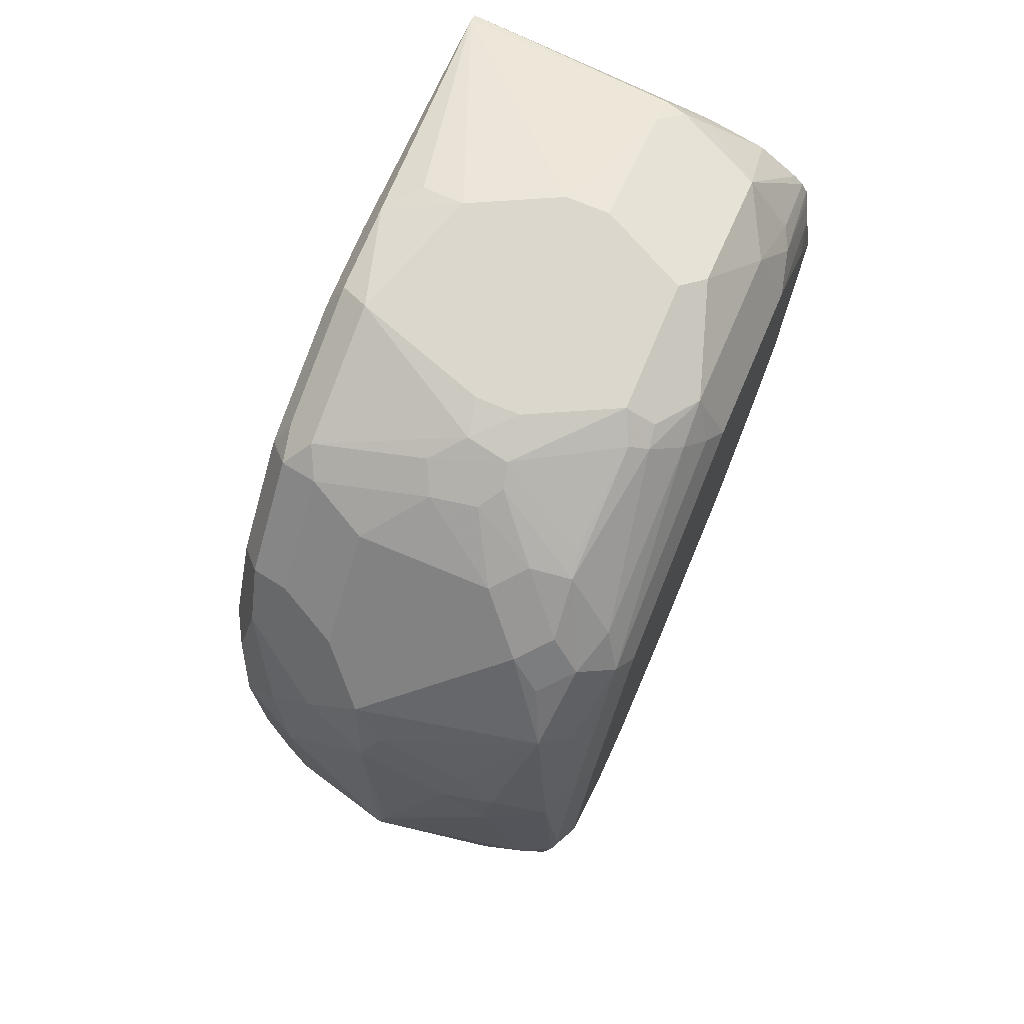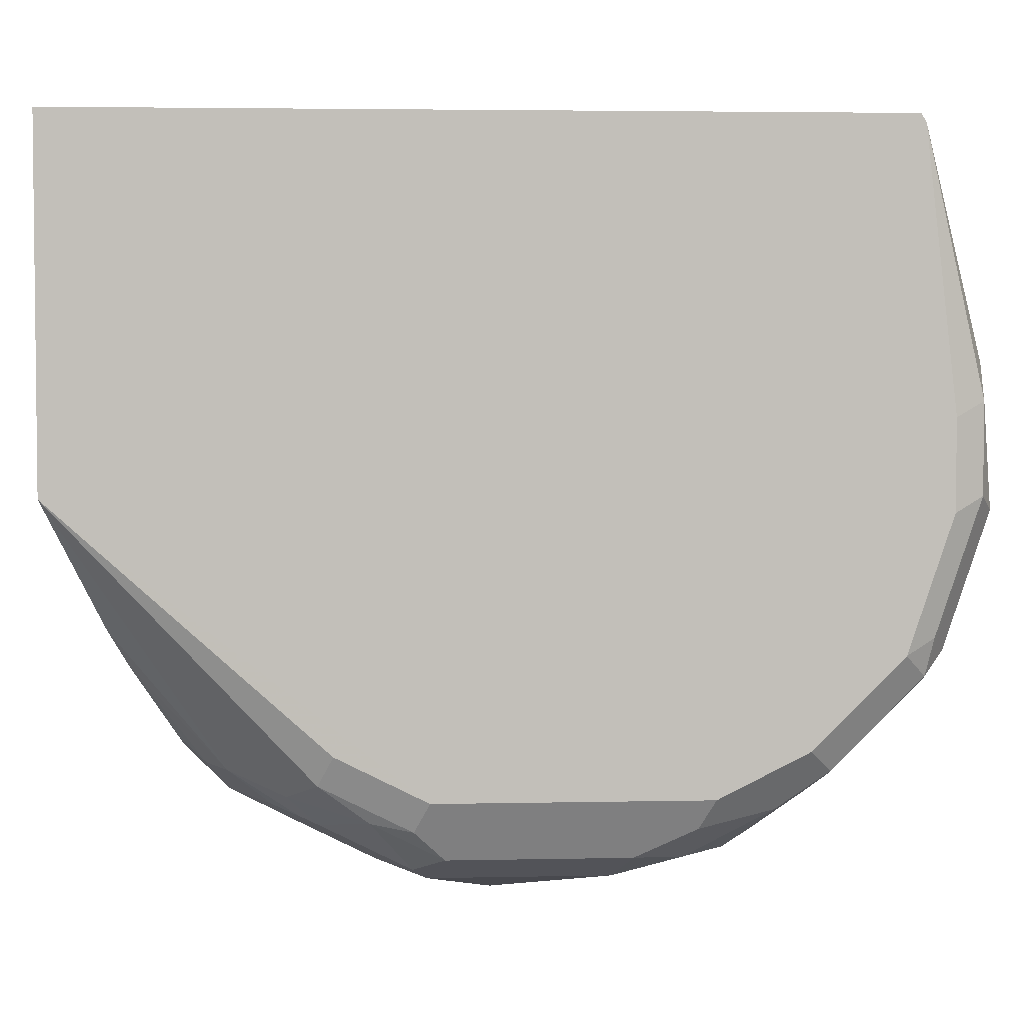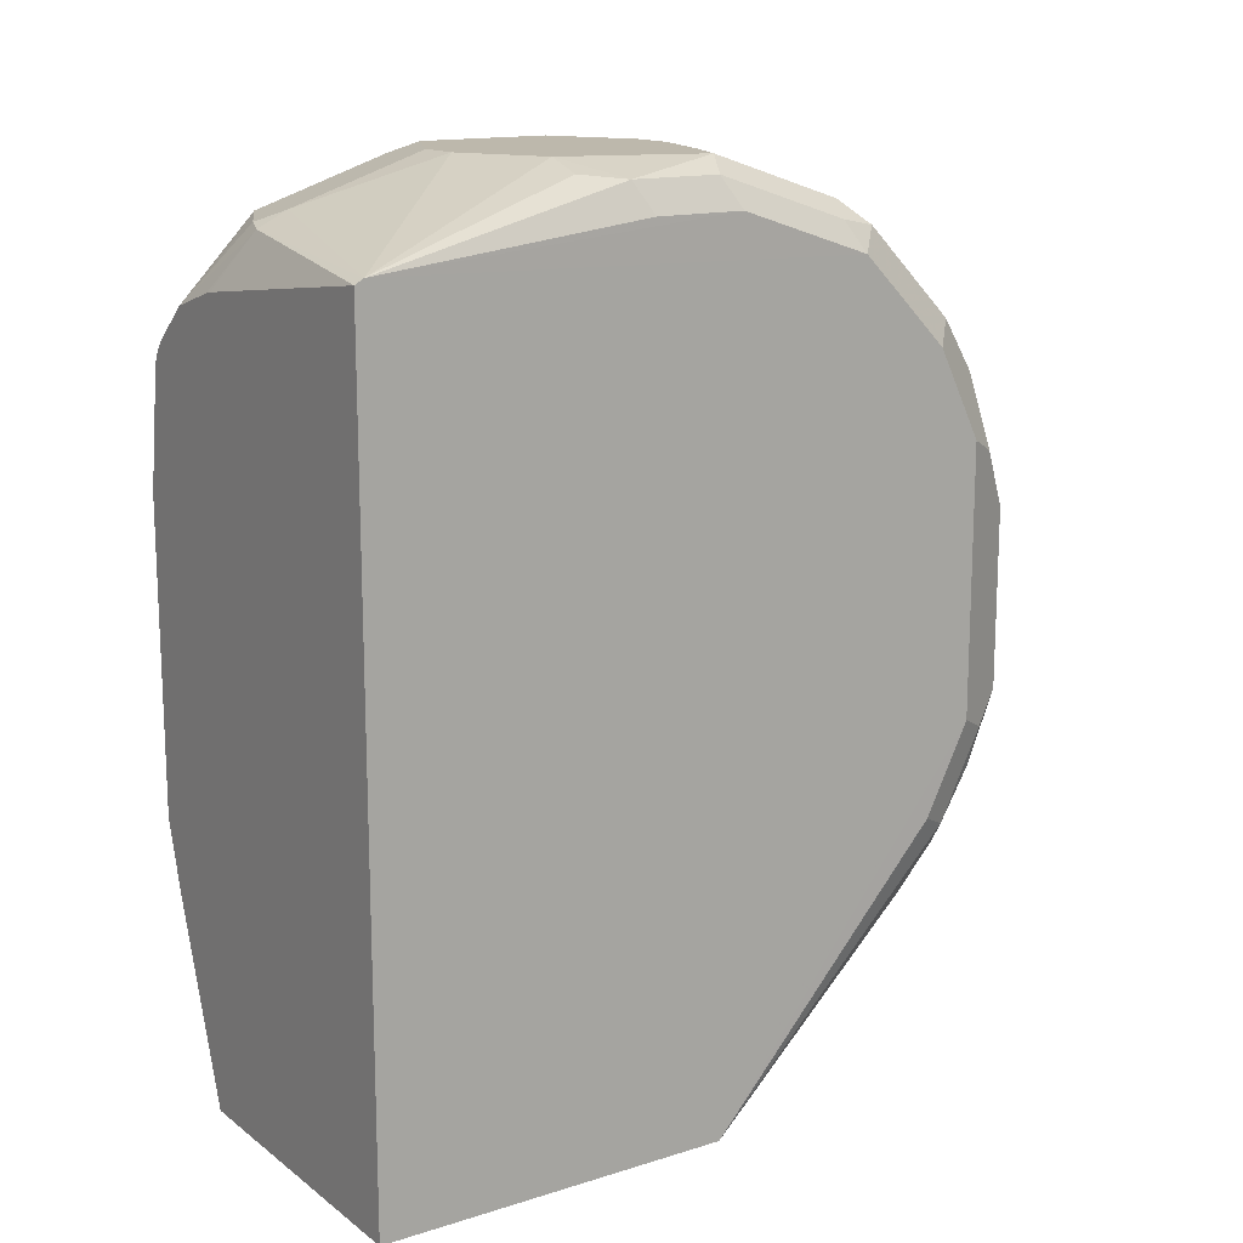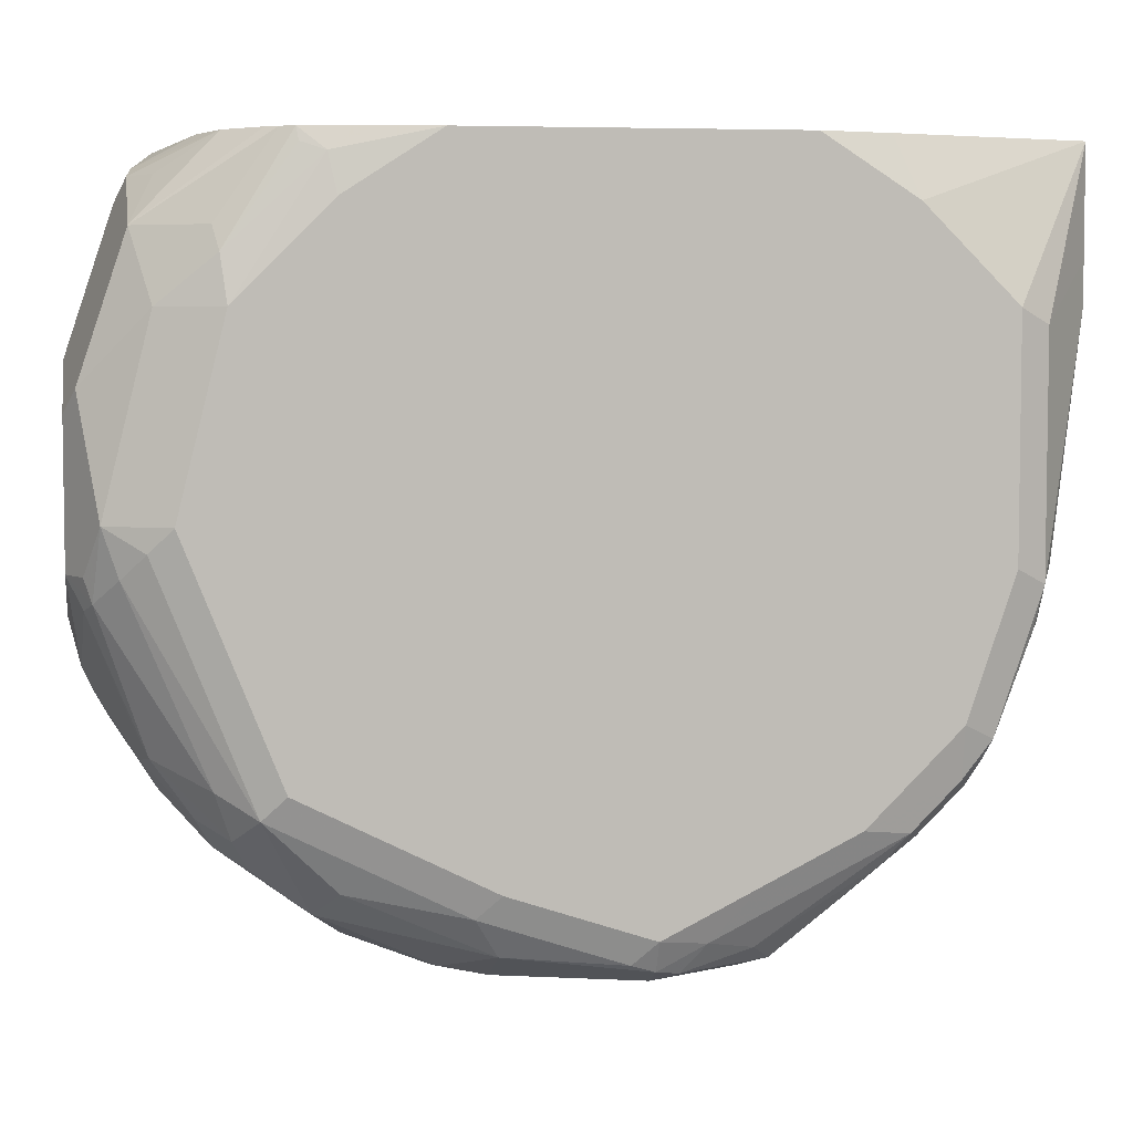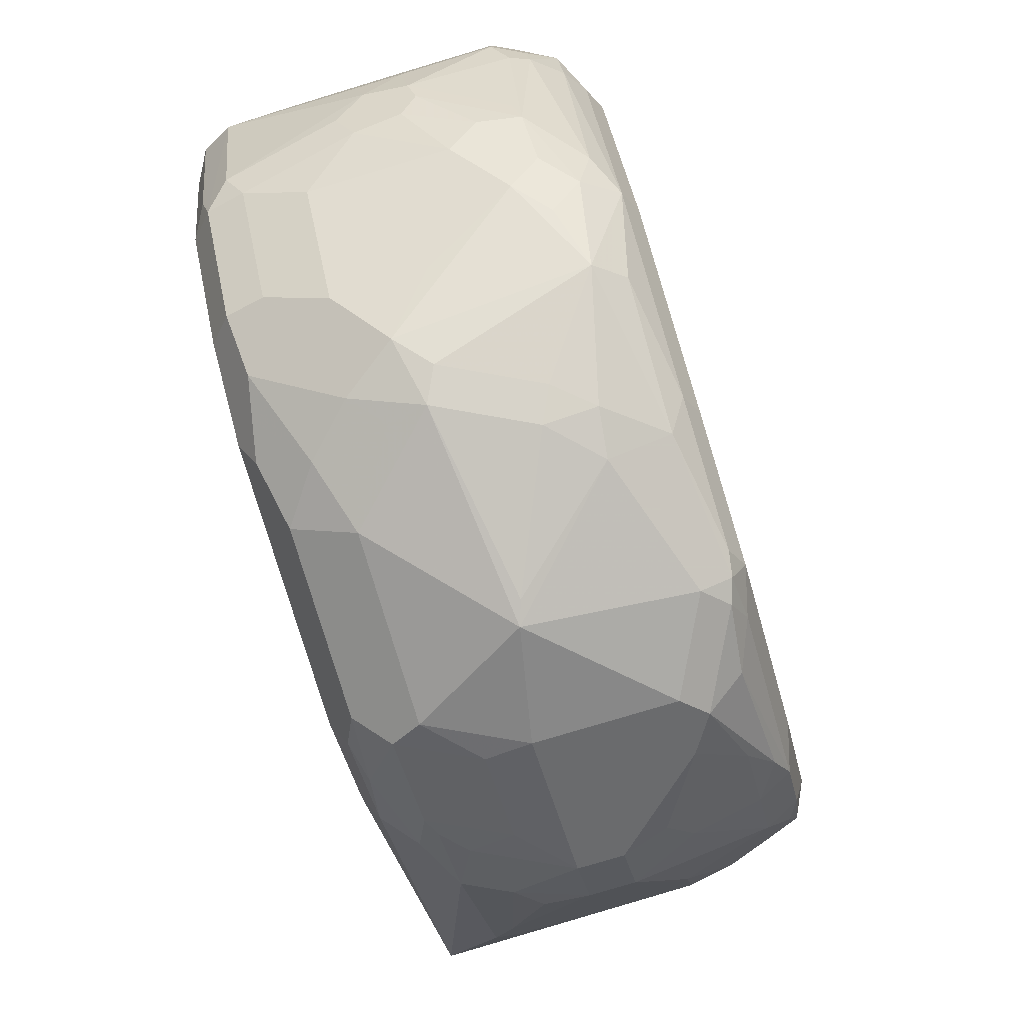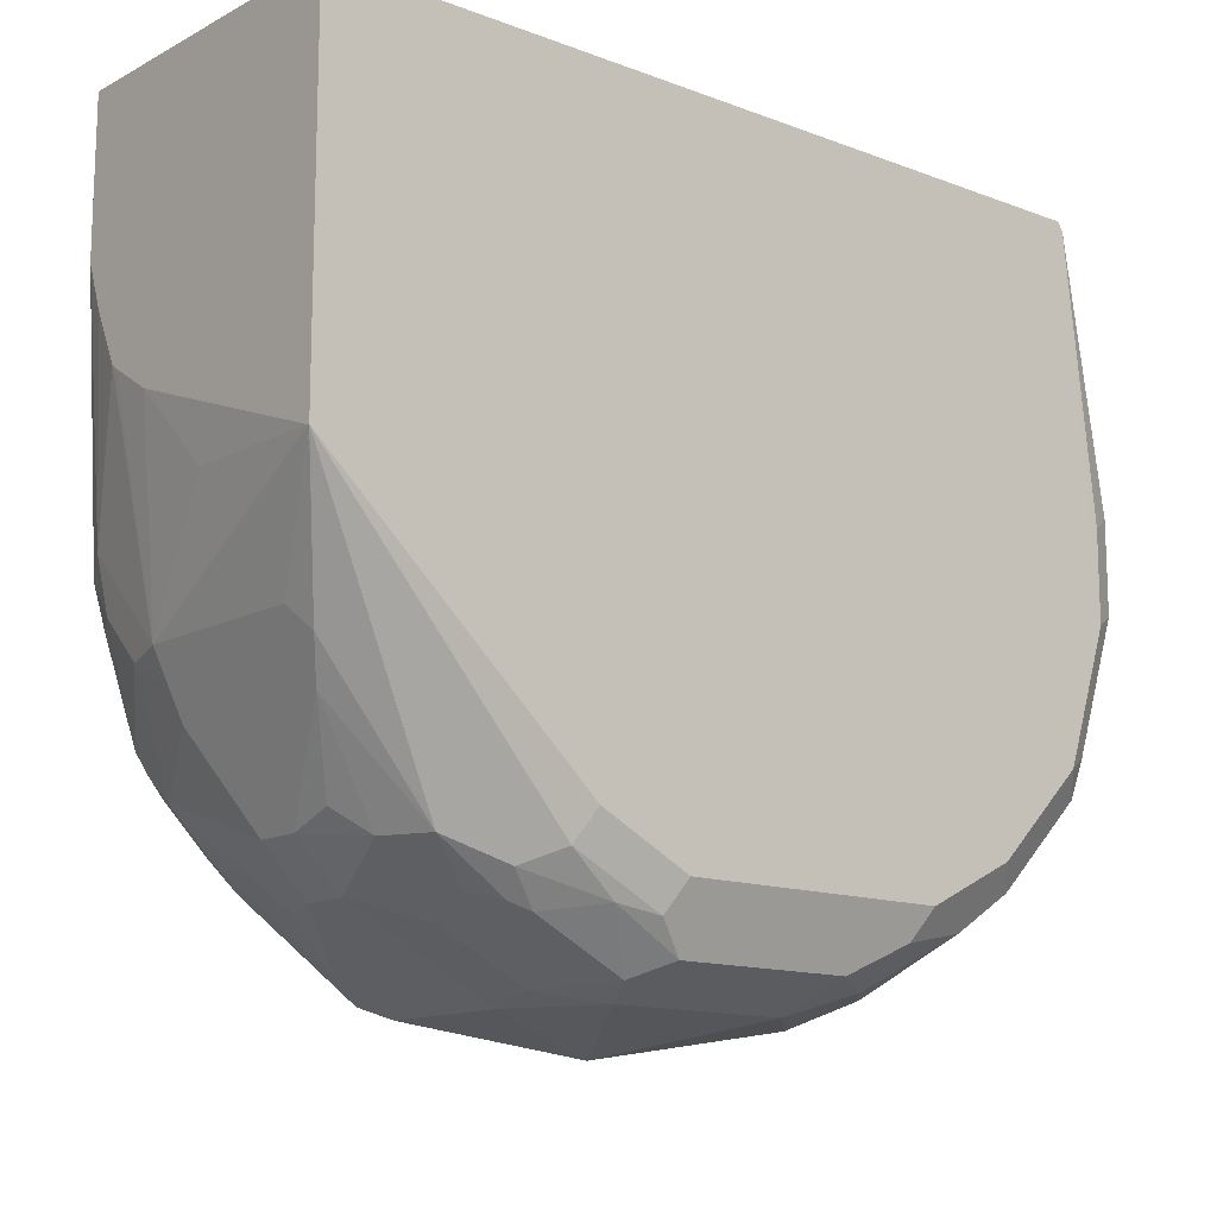
<metadata>
{"format":"obj","ext":"obj","renderer":"f3d","projection":"perspective","resolution":1024,"background":"white","views":[{"elev":73.1,"azim":22.7,"up":"+Z"},{"elev":3.8,"azim":-94.0,"up":"+Y"},{"elev":14.7,"azim":-123.8,"up":"+Z"},{"elev":5.3,"azim":80.2,"up":"+Y"},{"elev":-78.4,"azim":16.7,"up":"+Y"},{"elev":-13.4,"azim":-130.5,"up":"+Y"}]}
</metadata>
<code>
v 0.3701 -0.1114 0.4097
v 0.409 -0.1364 0.487
v 0.409 -0.1753 0.448
v 0.4025 -0.1818 0.435
v 0.3704 -0.1565 0.4097
v 0.2336 -0.1114 0.4097
v 0.4001 -0.1114 0.4958
v 0.409 -0.1114 0.5259
v 0.409 -0.2727 0.448
v 0.4025 -0.2792 0.435
v 0.3704 -0.175 0.4097
v 0.2336 -0.2656 0.4097
v 0.2336 -0.1114 0.763
v 0.409 -0.1114 0.6622
v 0.409 -0.3311 0.4675
v 0.4025 -0.3376 0.4545
v 0.3895 -0.2946 0.4334
v 0.3895 -0.2727 0.4285
v 0.3993 -0.297 0.4383
v 0.3701 -0.176 0.4097
v 0.2336 -0.2656 0.4098
v 0.2337 -0.2656 0.4097
v 0.263 -0.3213 0.4334
v 0.263 -0.3798 0.4821
v 0.2532 -0.3895 0.5064
v 0.2402 -0.383 0.5194
v 0.2337 -0.37 0.5259
v 0.2337 -0.3895 0.5649
v 0.2336 -0.1152 0.7652
v 0.3311 -0.1234 0.7726
v 0.3475 -0.1114 0.7487
v 0.4007 -0.1114 0.715
v 0.4058 -0.1201 0.7044
v 0.409 -0.1364 0.7011
v 0.4041 -0.353 0.4675
v 0.409 -0.37 0.5064
v 0.3993 -0.3457 0.4577
v 0.3701 -0.314 0.4334
v 0.3506 -0.3116 0.4285
v 0.3524 -0.2169 0.4097
v 0.3631 -0.1947 0.4097
v 0.2336 -0.2726 0.4284
v 0.2344 -0.2656 0.4097
v 0.2727 -0.3116 0.4285
v 0.2727 -0.3246 0.435
v 0.2727 -0.3376 0.4415
v 0.2824 -0.3798 0.4723
v 0.2727 -0.396 0.4999
v 0.263 -0.3993 0.5113
v 0.2597 -0.4025 0.5194
v 0.2435 -0.3993 0.5405
v 0.2402 -0.4025 0.5584
v 0.2336 -0.2922 0.5843
v 0.2336 -0.2918 0.4871
v 0.2337 -0.3895 0.6817
v 0.2337 -0.3311 0.7596
v 0.2337 -0.2727 0.7791
v 0.2337 -0.2337 0.7791
v 0.2402 -0.2272 0.7921
v 0.2532 -0.2118 0.7937
v 0.2727 -0.2143 0.7986
v 0.3116 -0.1948 0.7986
v 0.3311 -0.1364 0.7791
v 0.2336 -0.2769 0.6325
v 0.3408 -0.1266 0.7742
v 0.3755 -0.1114 0.7406
v 0.3506 -0.1114 0.748
v 0.3979 -0.1114 0.7208
v 0.3993 -0.1461 0.745
v 0.4041 -0.1558 0.7426
v 0.4025 -0.1169 0.7141
v 0.409 -0.1753 0.7401
v 0.4041 -0.3725 0.487
v 0.3895 -0.3571 0.461
v 0.409 -0.3895 0.5454
v 0.3506 -0.3376 0.4415
v 0.3506 -0.3246 0.435
v 0.3019 -0.263 0.4139
v 0.3311 -0.2304 0.4097
v 0.3498 -0.2188 0.4097
v 0.3116 -0.3765 0.461
v 0.2922 -0.37 0.4602
v 0.3116 -0.396 0.4805
v 0.2922 -0.4041 0.504
v 0.2597 -0.422 0.5584
v 0.2467 -0.4155 0.5714
v 0.2336 -0.2922 0.6038
v 0.2402 -0.4025 0.6752
v 0.2435 -0.3993 0.6914
v 0.2337 -0.37 0.7206
v 0.2435 -0.3408 0.7693
v 0.2402 -0.3246 0.7726
v 0.2402 -0.2662 0.7921
v 0.2532 -0.2727 0.7986
v 0.3311 -0.1948 0.7986
v 0.2336 -0.2774 0.6319
v 0.3408 -0.185 0.7937
v 0.3798 -0.1461 0.7742
v 0.3603 -0.1266 0.7645
v 0.3936 -0.1114 0.7256
v 0.396 -0.1753 0.7661
v 0.409 -0.2532 0.7596
v 0.3895 -0.3765 0.4805
v 0.4041 -0.4114 0.5649
v 0.396 -0.4155 0.5454
v 0.3993 -0.3847 0.4967
v 0.3603 -0.3847 0.4772
v 0.3311 -0.3765 0.461
v 0.409 -0.409 0.5843
v 0.3311 -0.396 0.4805
v 0.3408 -0.4041 0.4967
v 0.3116 -0.4285 0.5454
v 0.2922 -0.4236 0.543
v 0.2727 -0.4285 0.5649
v 0.2467 -0.4155 0.6492
v 0.2336 -0.2857 0.6167
v 0.2467 -0.396 0.7077
v 0.2435 -0.3798 0.7304
v 0.263 -0.4188 0.6719
v 0.2336 -0.2786 0.6297
v 0.2597 -0.3441 0.7726
v 0.2532 -0.3311 0.7791
v 0.2435 -0.2824 0.7888
v 0.3149 -0.3084 0.7953
v 0.3116 -0.2922 0.7986
v 0.3701 -0.2143 0.7986
v 0.3798 -0.2045 0.7937
v 0.396 -0.2532 0.7855
v 0.4041 -0.263 0.7693
v 0.409 -0.3506 0.7206
v 0.3506 -0.3968 0.487
v 0.3895 -0.3968 0.5064
v 0.3701 -0.4155 0.5194
v 0.4025 -0.422 0.5843
v 0.3993 -0.4236 0.5746
v 0.3798 -0.4236 0.5357
v 0.4041 -0.4188 0.5941
v 0.409 -0.3895 0.6427
v 0.3701 -0.4285 0.5454
v 0.3214 -0.4431 0.5941
v 0.2727 -0.4285 0.6427
v 0.2824 -0.4188 0.6914
v 0.2857 -0.396 0.7271
v 0.2597 -0.383 0.7336
v 0.2857 -0.3571 0.7661
v 0.3084 -0.3343 0.7823
v 0.3019 -0.3213 0.7888
v 0.3335 -0.3116 0.7937
v 0.3311 -0.2922 0.7986
v 0.3701 -0.2727 0.7986
v 0.383 -0.2727 0.7921
v 0.3847 -0.2824 0.7888
v 0.3968 -0.2727 0.7791
v 0.4041 -0.3603 0.7304
v 0.396 -0.4155 0.6427
v 0.3895 -0.4285 0.5843
v 0.4041 -0.3993 0.6525
v 0.4041 -0.3798 0.6914
v 0.3701 -0.4285 0.6427
v 0.3246 -0.4415 0.6038
v 0.3116 -0.4285 0.6817
v 0.2954 -0.4252 0.6785
v 0.3051 -0.4155 0.7077
v 0.3246 -0.396 0.7271
v 0.3441 -0.3571 0.7661
v 0.3287 -0.3311 0.7839
v 0.336 -0.3213 0.7888
v 0.3725 -0.3311 0.7742
v 0.3765 -0.2857 0.7921
v 0.3749 -0.3408 0.7693
v 0.396 -0.3506 0.7466
v 0.3895 -0.37 0.7401
v 0.3847 -0.3993 0.7109
v 0.3968 -0.3895 0.7011
v 0.3749 -0.4188 0.6719
v 0.3725 -0.4236 0.6622
v 0.3506 -0.4285 0.6622
v 0.3181 -0.422 0.6947
v 0.3636 -0.3765 0.7466
v 0.3765 -0.3636 0.7531
v 0.3571 -0.3441 0.7726
v 0.3765 -0.383 0.7336
v 0.3571 -0.422 0.6752
f 102 154 130
f 103 131 107
f 103 106 132
f 104 135 105
f 103 133 131
f 104 109 134
f 104 134 135
f 103 132 133
f 102 129 154
f 95 127 97
f 101 127 128
f 98 127 101
f 95 126 127
f 94 122 124
f 94 124 125
f 93 123 94
f 91 144 121
f 105 135 136
f 102 128 129
f 105 136 106
f 112 114 113
f 107 131 110
f 121 143 145
f 121 144 143
f 119 141 142
f 118 142 143
f 118 143 144
f 117 142 118
f 117 119 142
f 115 141 119
f 114 140 141
f 91 118 144
f 112 140 114
f 112 139 140
f 111 139 112
f 111 133 139
f 110 133 111
f 110 131 133
f 109 138 137
f 109 137 134
f 107 110 108
f 106 136 132
f 91 93 92
f 88 115 89
f 91 94 123
f 74 107 108
f 74 103 107
f 73 106 103
f 73 105 106
f 73 104 105
f 72 128 102
f 72 101 128
f 70 101 72
f 69 101 70
f 69 98 101
f 68 98 69
f 68 100 98
f 66 98 100
f 66 99 98
f 65 99 66
f 65 98 99
f 65 127 98
f 65 97 127
f 64 96 90
f 74 108 76
f 91 123 93
f 75 109 104
f 81 108 110
f 91 122 94
f 91 121 122
f 176 183 177
f 90 120 116
f 90 96 120
f 89 119 117
f 89 115 119
f 89 117 118
f 121 145 146
f 87 90 116
f 85 113 114
f 85 115 86
f 85 141 115
f 85 114 141
f 84 112 113
f 83 112 84
f 83 111 112
f 83 110 111
f 81 110 83
f 76 108 77
f 121 146 147
f 129 153 154
f 122 147 124
f 161 177 183
f 160 177 161
f 159 177 160
f 159 176 177
f 157 158 174
f 155 176 159
f 155 175 176
f 155 173 175
f 155 174 173
f 155 157 174
f 154 174 158
f 154 173 174
f 154 172 173
f 154 171 172
f 153 171 154
f 152 171 153
f 152 170 171
f 152 169 170
f 150 152 151
f 161 183 178
f 150 169 152
f 161 178 163
f 163 173 179
f 63 97 65
f 175 183 176
f 173 183 175
f 173 178 183
f 173 182 179
f 172 182 173
f 172 179 182
f 172 180 179
f 170 172 171
f 170 180 172
f 170 181 180
f 168 170 169
f 167 181 170
f 166 181 167
f 165 181 166
f 165 180 181
f 165 179 180
f 164 179 165
f 163 179 164
f 163 178 173
f 121 147 122
f 148 150 149
f 148 168 169
f 135 139 136
f 135 156 139
f 134 156 135
f 134 159 156
f 134 155 159
f 134 137 155
f 133 136 139
f 132 136 133
f 130 158 138
f 130 154 158
f 128 153 129
f 128 152 153
f 128 151 152
f 127 151 128
f 127 150 151
f 126 150 127
f 124 147 148
f 124 149 125
f 124 148 149
f 137 138 157
f 148 169 150
f 137 157 155
f 139 156 140
f 148 170 168
f 148 167 170
f 147 167 148
f 147 166 167
f 146 166 147
f 146 165 166
f 145 165 146
f 143 163 164
f 143 165 145
f 143 164 165
f 142 163 143
f 142 161 163
f 142 162 161
f 141 162 142
f 141 161 162
f 140 161 141
f 140 160 161
f 140 159 160
f 140 156 159
f 138 158 157
f 63 95 97
f 39 79 80
f 61 95 62
f 12 26 27
f 12 25 26
f 12 24 25
f 12 23 24
f 12 22 23
f 11 18 20
f 10 19 17
f 10 16 19
f 12 27 28
f 10 18 11
f 9 16 10
f 9 15 16
f 6 29 13
f 6 64 29
f 6 96 64
f 6 120 96
f 6 116 120
f 6 87 116
f 10 17 18
f 12 28 21
f 13 29 30
f 13 30 31
f 23 45 46
f 23 44 45
f 22 44 23
f 22 39 44
f 22 43 39
f 21 28 42
f 18 41 20
f 18 40 41
f 18 39 40
f 17 39 18
f 17 38 39
f 16 17 19
f 16 38 17
f 16 37 38
f 16 35 37
f 15 36 35
f 15 35 16
f 14 33 34
f 14 32 33
f 6 53 87
f 6 54 53
f 6 42 54
f 6 21 42
f 1 66 100
f 1 67 66
f 1 31 67
f 1 13 31
f 1 6 13
f 1 12 6
f 1 22 12
f 1 43 22
f 1 79 43
f 1 80 79
f 1 40 80
f 1 41 40
f 1 20 41
f 1 11 20
f 1 5 11
f 1 4 5
f 1 3 4
f 1 2 3
f 62 95 63
f 1 100 68
f 23 46 24
f 1 68 32
f 1 14 8
f 6 12 21
f 4 11 5
f 4 10 11
f 3 10 4
f 3 9 10
f 2 9 3
f 2 15 9
f 2 36 15
f 2 75 36
f 2 109 75
f 2 138 109
f 2 130 138
f 2 102 130
f 2 72 102
f 2 14 34
f 2 8 14
f 2 7 8
f 1 7 2
f 1 8 7
f 1 32 14
f 24 46 47
f 2 34 72
f 24 83 48
f 50 85 51
f 50 113 85
f 50 84 113
f 49 84 50
f 48 83 84
f 48 84 49
f 47 81 83
f 47 82 81
f 51 85 86
f 46 81 82
f 45 108 81
f 45 77 108
f 43 79 78
f 39 45 44
f 39 77 45
f 39 80 40
f 39 78 79
f 39 43 78
f 45 81 46
f 51 86 52
f 55 88 89
f 55 89 118
f 24 47 83
f 61 126 95
f 61 150 126
f 61 149 150
f 61 125 149
f 61 94 125
f 59 61 60
f 59 94 61
f 59 93 94
f 57 59 58
f 57 93 59
f 56 64 90
f 56 93 57
f 56 92 93
f 56 91 92
f 56 118 91
f 56 90 118
f 55 90 87
f 55 118 90
f 38 74 76
f 38 77 39
f 46 82 47
f 37 74 38
f 29 59 60
f 29 58 59
f 29 57 58
f 29 56 57
f 28 87 53
f 28 55 87
f 28 88 55
f 28 115 88
f 28 86 115
f 29 60 61
f 38 76 77
f 28 53 54
f 26 28 27
f 26 52 28
f 26 51 52
f 25 51 26
f 25 50 51
f 24 50 25
f 24 49 50
f 24 48 49
f 28 54 42
f 29 61 62
f 28 52 86
f 29 63 30
f 36 104 73
f 29 62 63
f 36 75 104
f 35 74 37
f 35 103 74
f 35 73 103
f 33 72 34
f 33 70 72
f 33 71 70
f 32 71 33
f 35 36 73
f 32 69 70
f 32 68 69
f 30 67 31
f 30 66 67
f 30 65 66
f 32 70 71
f 30 63 65
f 29 64 56

</code>
